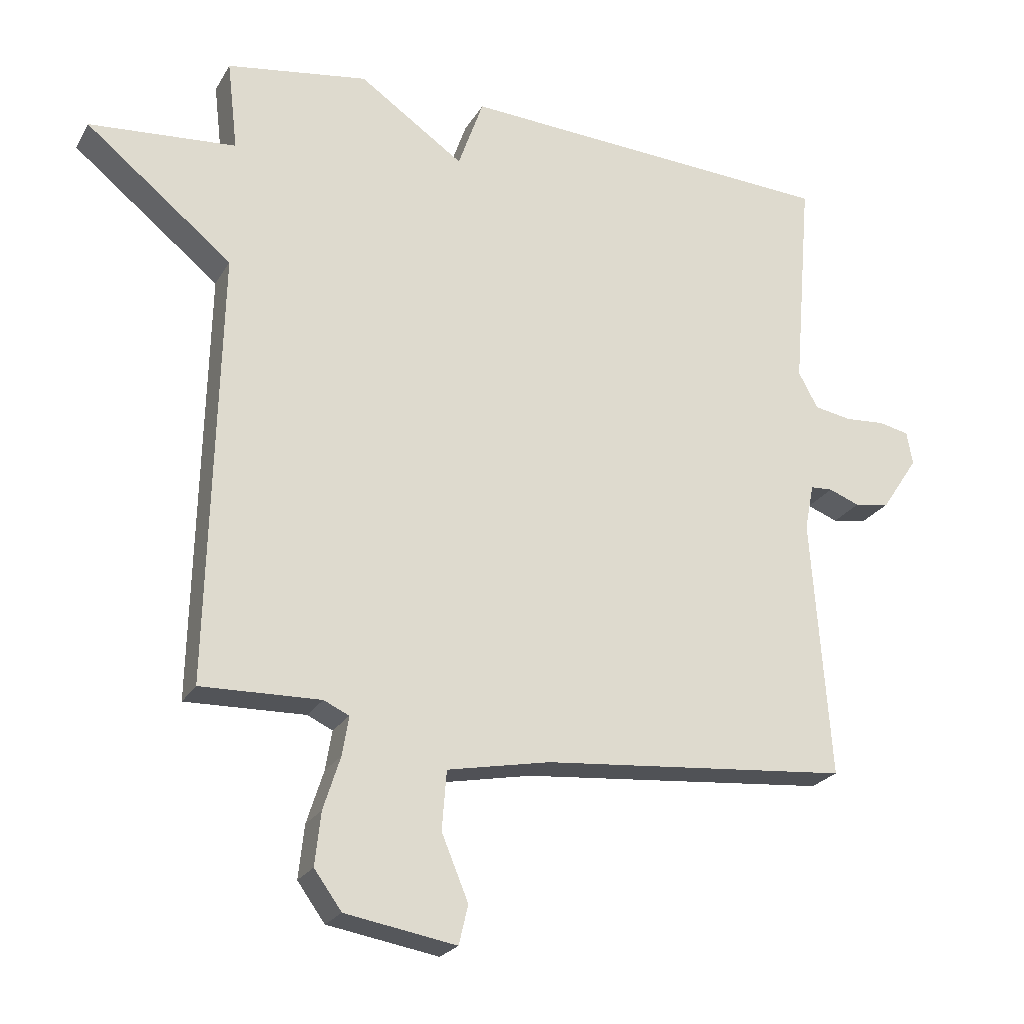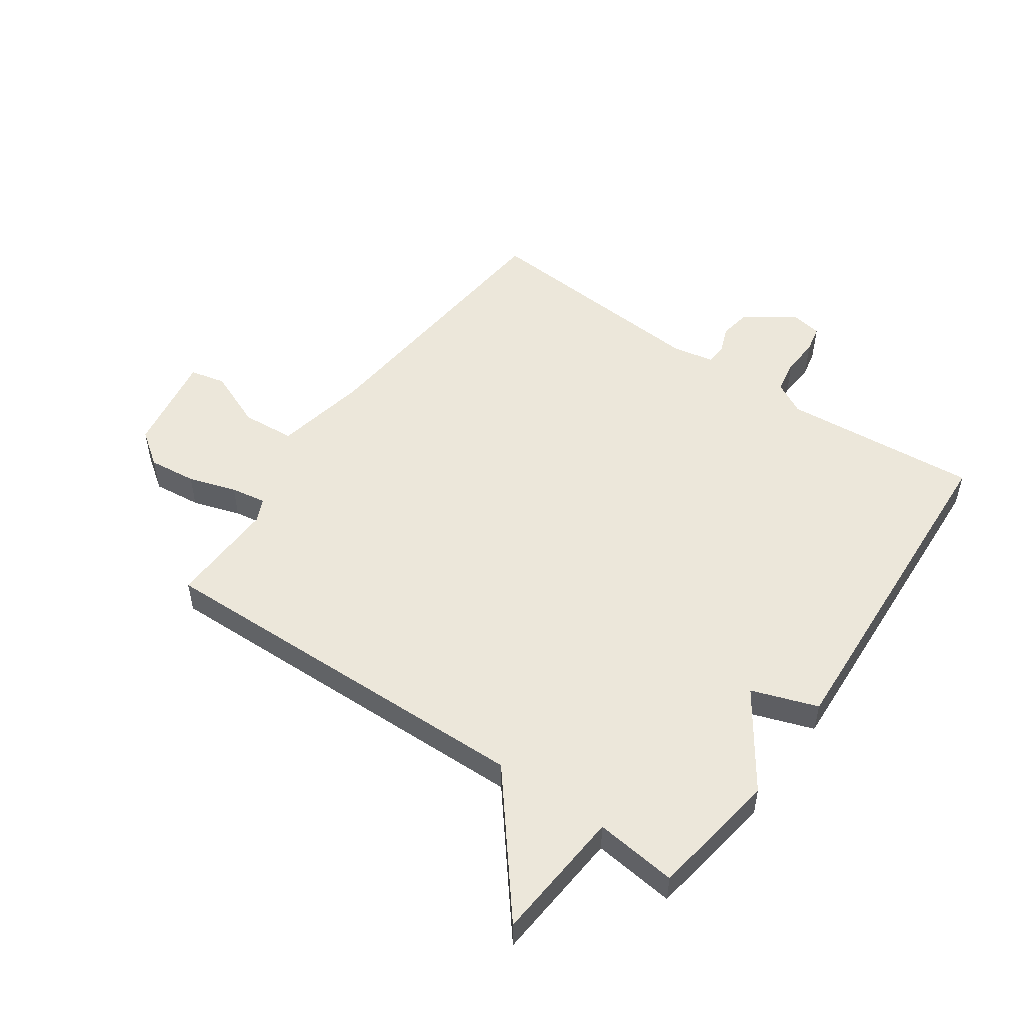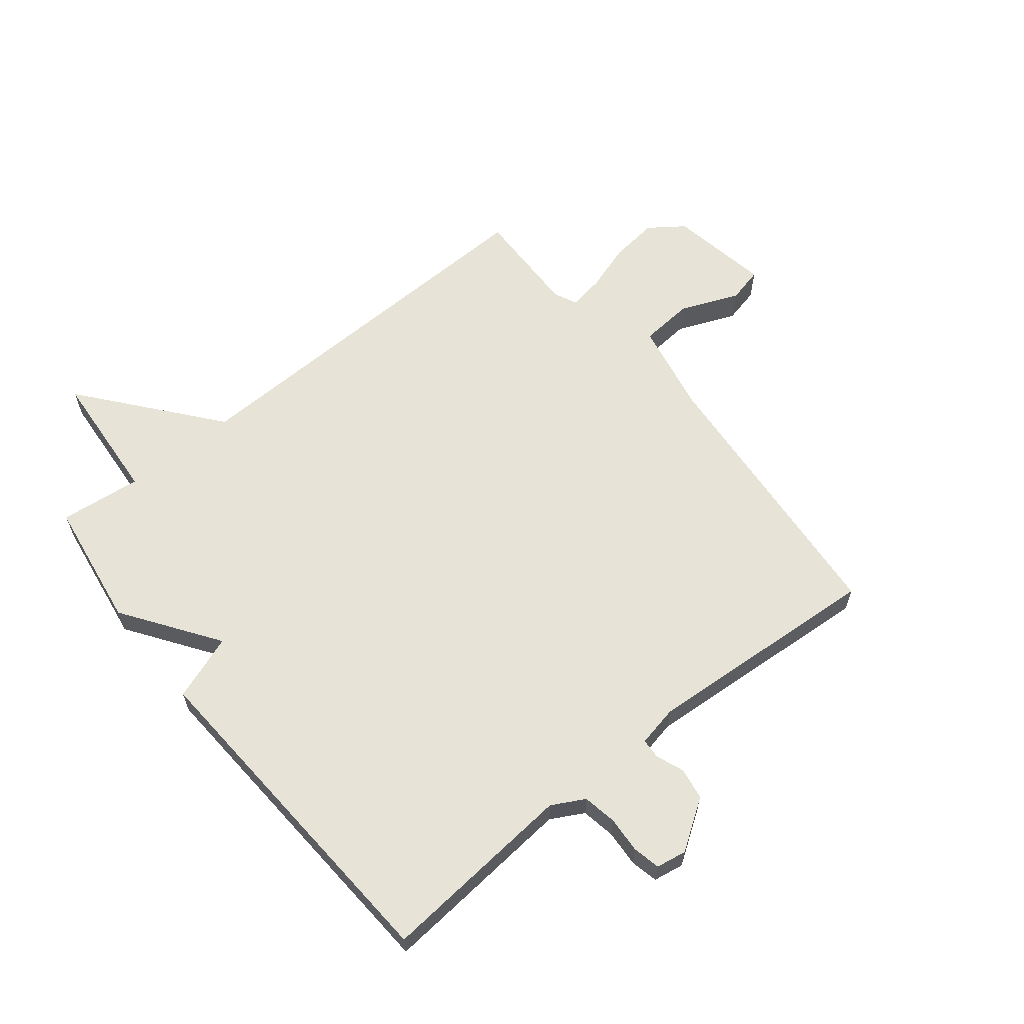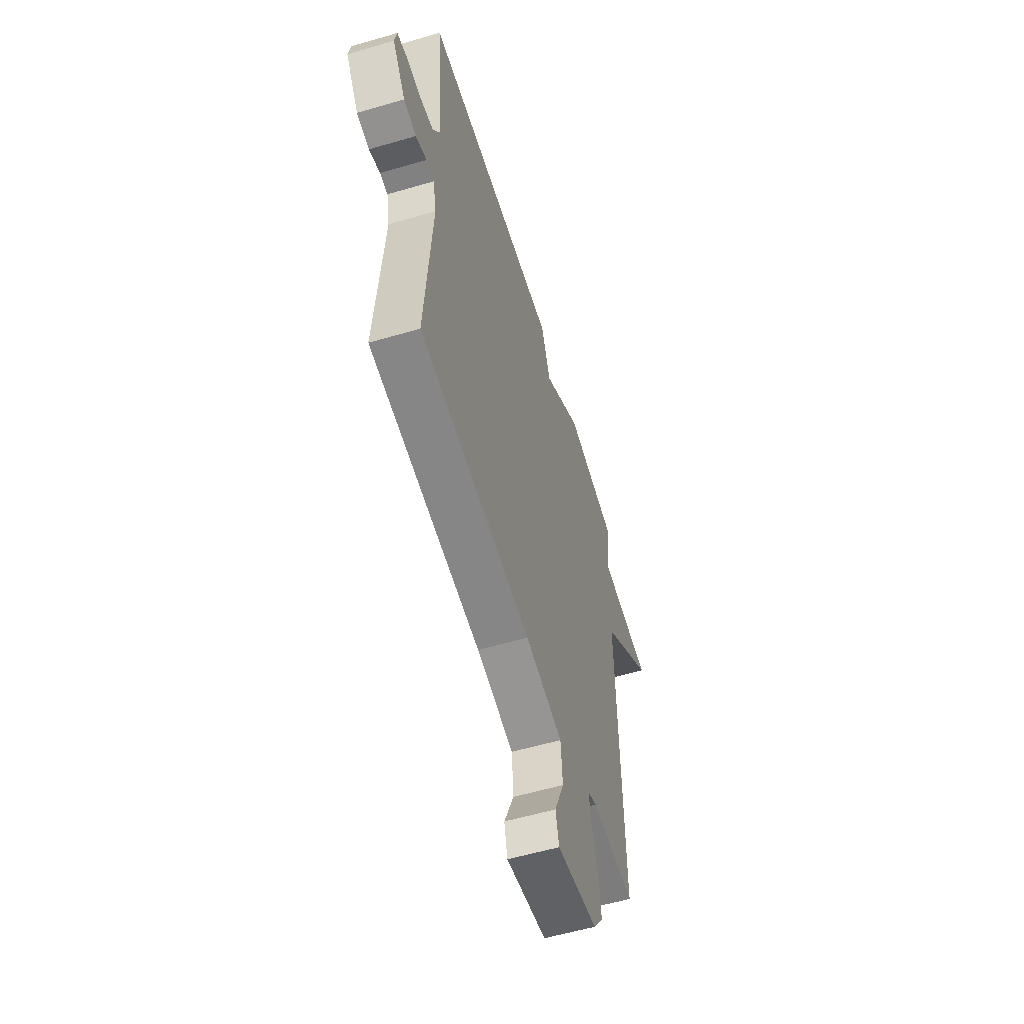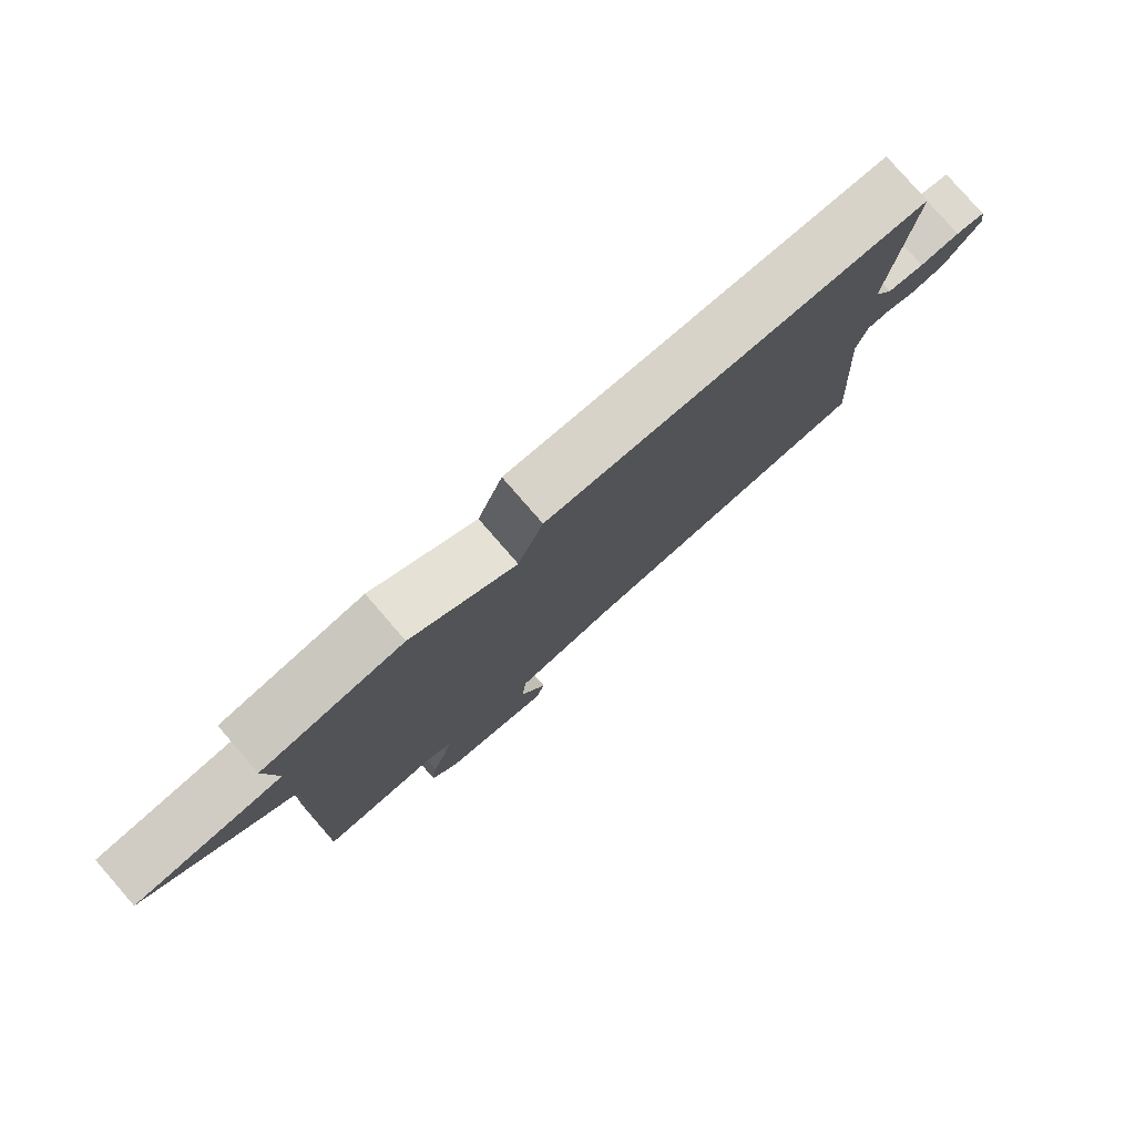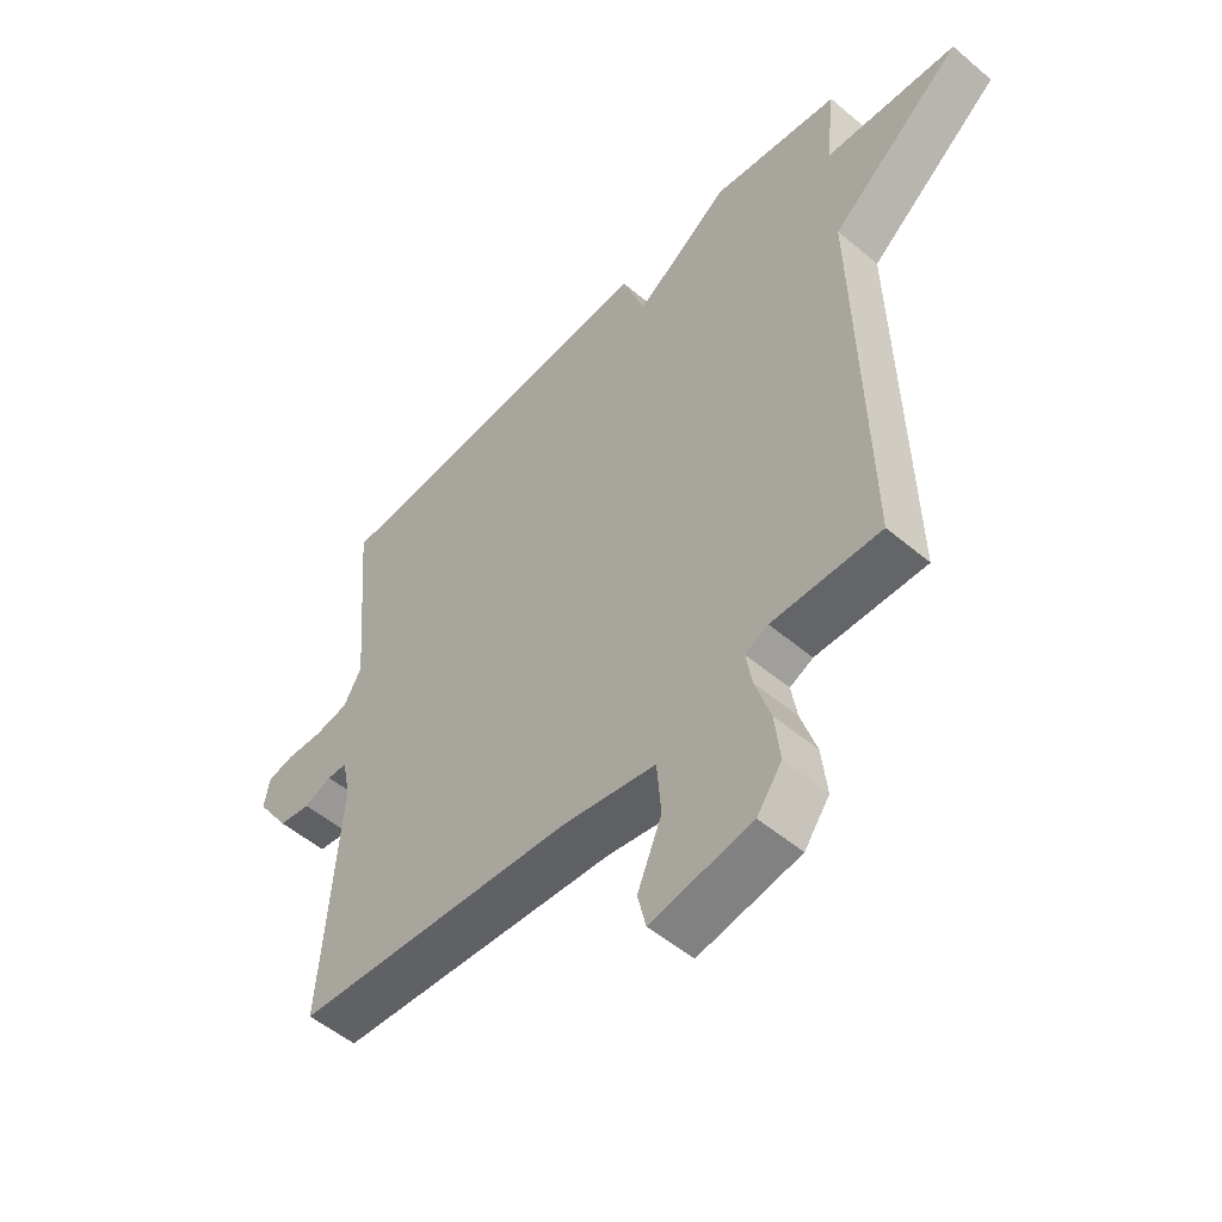
<metadata>
{"format":"obj","ext":"obj","renderer":"f3d","projection":"perspective","resolution":1024,"background":"white","views":[{"elev":-23.5,"azim":-23.2,"up":"+Z"},{"elev":51.7,"azim":-54.9,"up":"+Y"},{"elev":62.0,"azim":51.0,"up":"+Y"},{"elev":-57.4,"azim":106.9,"up":"+Z"},{"elev":80.0,"azim":-41.1,"up":"+Z"},{"elev":-52.9,"azim":-132.1,"up":"+Z"}]}
</metadata>
<code>
v 0.5 0.07 0.5
v 0.472 0.07 0.169
v 0.502 0.07 0.114
v 0.559 0.07 0.104
v 0.621 0.07 0.108
v 0.667 0.07 0.098
v 0.676 0.07 0.047
v 0.62 0.07 -0.037
v 0.566 0.07 -0.046
v 0.519 0.07 -0.028
v 0.485 0.07 -0.03
v 0.471 0.07 -0.1
v 0.5 0.07 -0.5
v 0.027 0.07 -0.542
v -0.131 0.07 -0.573
v -0.138 0.07 -0.663
v -0.097 0.07 -0.762
v -0.111 0.07 -0.822
v -0.281 0.07 -0.793
v -0.323 0.07 -0.735
v -0.314 0.07 -0.654
v -0.288 0.07 -0.573
v -0.278 0.07 -0.513
v -0.317 0.07 -0.495
v -0.5 0.07 -0.5
v -0.484 0.07 0.162
v -0.709 0.07 0.344
v -0.484 0.07 0.362
v -0.5 0.07 0.5
v -0.283 0.07 0.533
v -0.122 0.07 0.422
v -0.083 0.07 0.533
v 0.5 0 0.5
v 0.472 0 0.169
v 0.502 0 0.114
v 0.559 0 0.104
v 0.621 0 0.108
v 0.667 0 0.098
v 0.676 0 0.047
v 0.62 0 -0.037
v 0.566 0 -0.046
v 0.519 0 -0.028
v 0.485 0 -0.03
v 0.471 0 -0.1
v 0.5 0 -0.5
v 0.027 0 -0.542
v -0.131 0 -0.573
v -0.138 0 -0.663
v -0.097 0 -0.762
v -0.111 0 -0.822
v -0.281 0 -0.793
v -0.323 0 -0.735
v -0.314 0 -0.654
v -0.288 0 -0.573
v -0.278 0 -0.513
v -0.317 0 -0.495
v -0.5 0 -0.5
v -0.484 0 0.162
v -0.709 0 0.344
v -0.484 0 0.362
v -0.5 0 0.5
v -0.283 0 0.533
v -0.122 0 0.422
v -0.083 0 0.533
f 31 32 1 2
f 28 29 30 31
f 28 31 2 3
f 26 27 28 3
f 26 3 4
f 25 26 4
f 24 25 4
f 4 5 6
f 24 4 6
f 23 24 6
f 22 23 6
f 20 21 22
f 19 20 22
f 18 19 22
f 17 18 22
f 16 17 22
f 15 16 22
f 14 15 22
f 12 13 14
f 11 12 14 22
f 8 9 10
f 7 8 10
f 6 7 10
f 6 10 11
f 6 11 22
f 34 33 64 63
f 63 62 61 60
f 35 34 63 60
f 35 60 59 58
f 36 35 58
f 36 58 57
f 36 57 56
f 38 37 36
f 38 36 56
f 38 56 55
f 38 55 54
f 54 53 52
f 54 52 51
f 54 51 50
f 54 50 49
f 54 49 48
f 54 48 47
f 54 47 46
f 46 45 44
f 54 46 44 43
f 42 41 40
f 42 40 39
f 42 39 38
f 43 42 38
f 54 43 38
f 1 33 34 2
f 2 34 35 3
f 3 35 36 4
f 4 36 37 5
f 5 37 38 6
f 6 38 39 7
f 7 39 40 8
f 8 40 41 9
f 9 41 42 10
f 10 42 43 11
f 11 43 44 12
f 12 44 45 13
f 13 45 46 14
f 14 46 47 15
f 15 47 48 16
f 16 48 49 17
f 17 49 50 18
f 18 50 51 19
f 19 51 52 20
f 20 52 53 21
f 21 53 54 22
f 22 54 55 23
f 23 55 56 24
f 24 56 57 25
f 25 57 58 26
f 26 58 59 27
f 27 59 60 28
f 28 60 61 29
f 29 61 62 30
f 30 62 63 31
f 31 63 64 32
f 32 64 33 1

</code>
